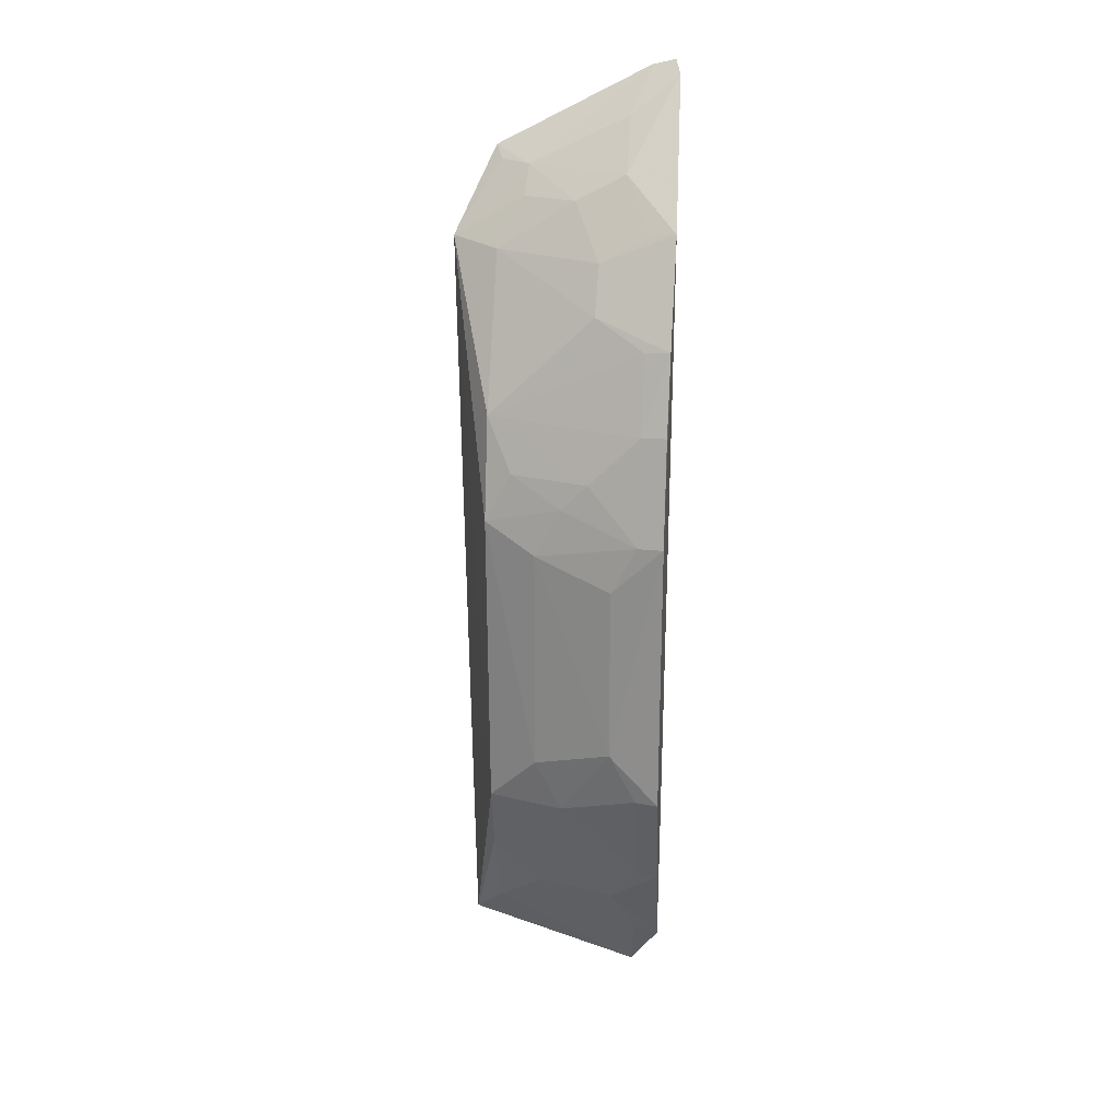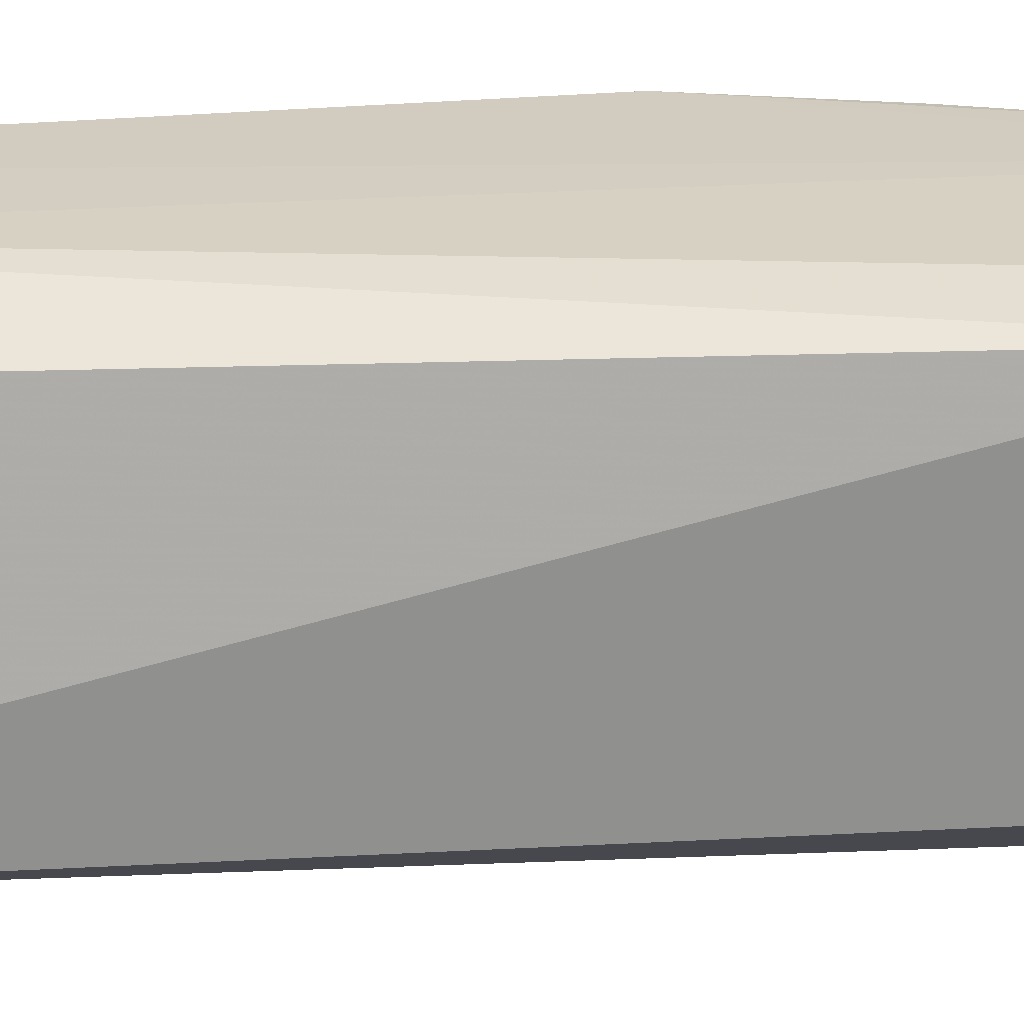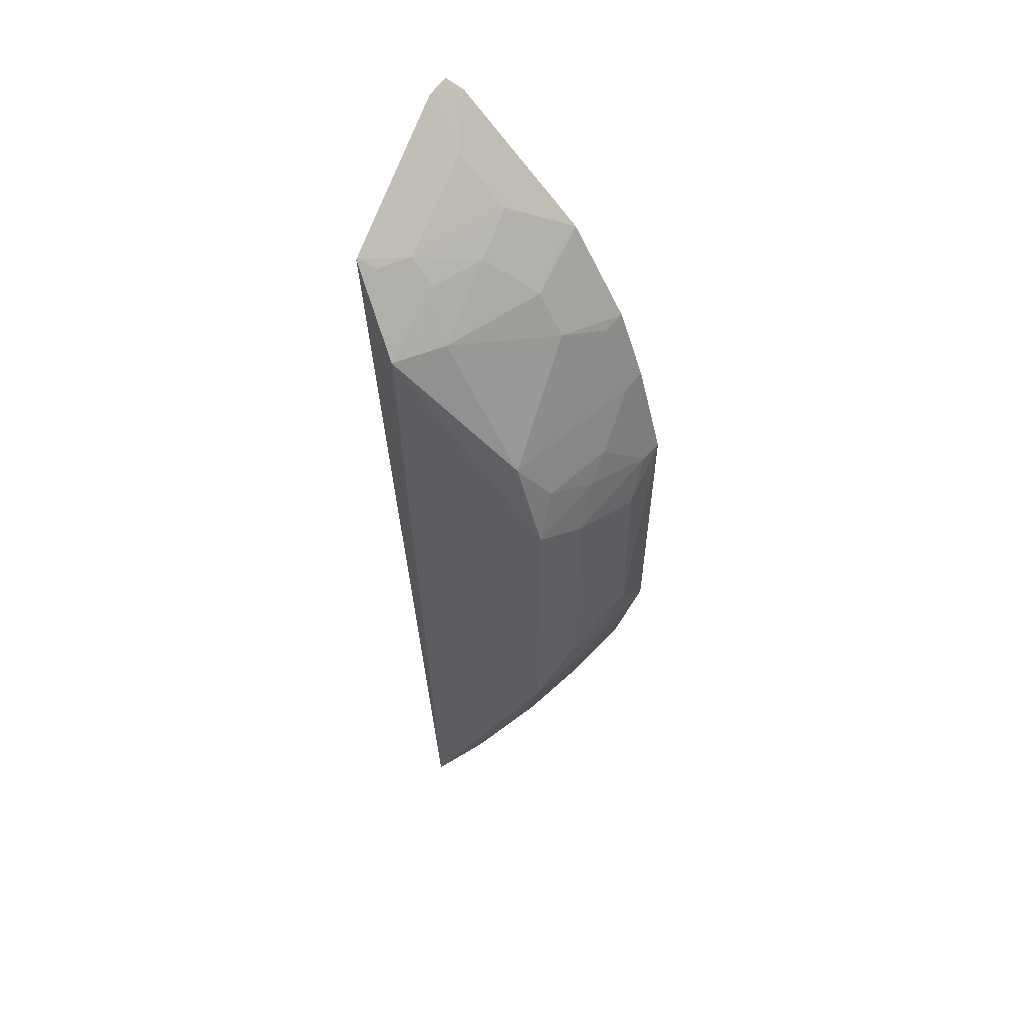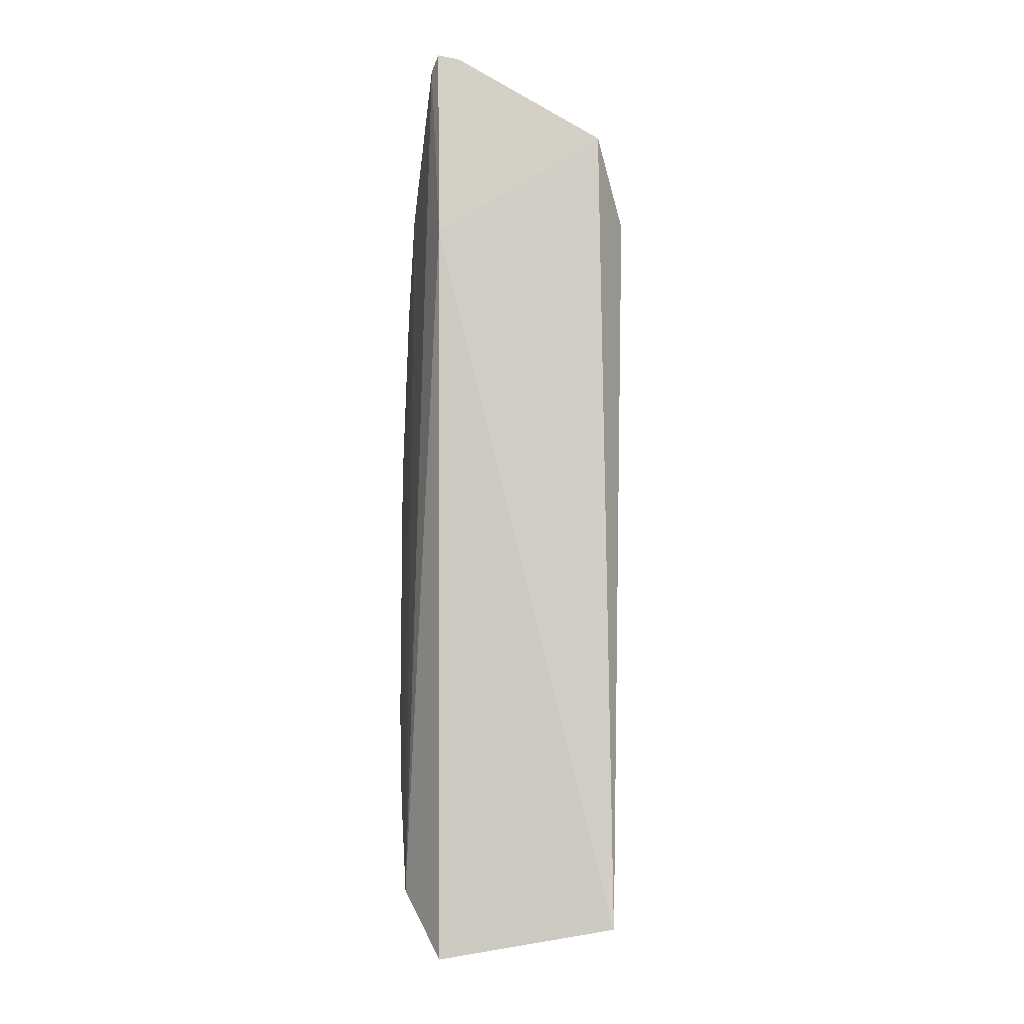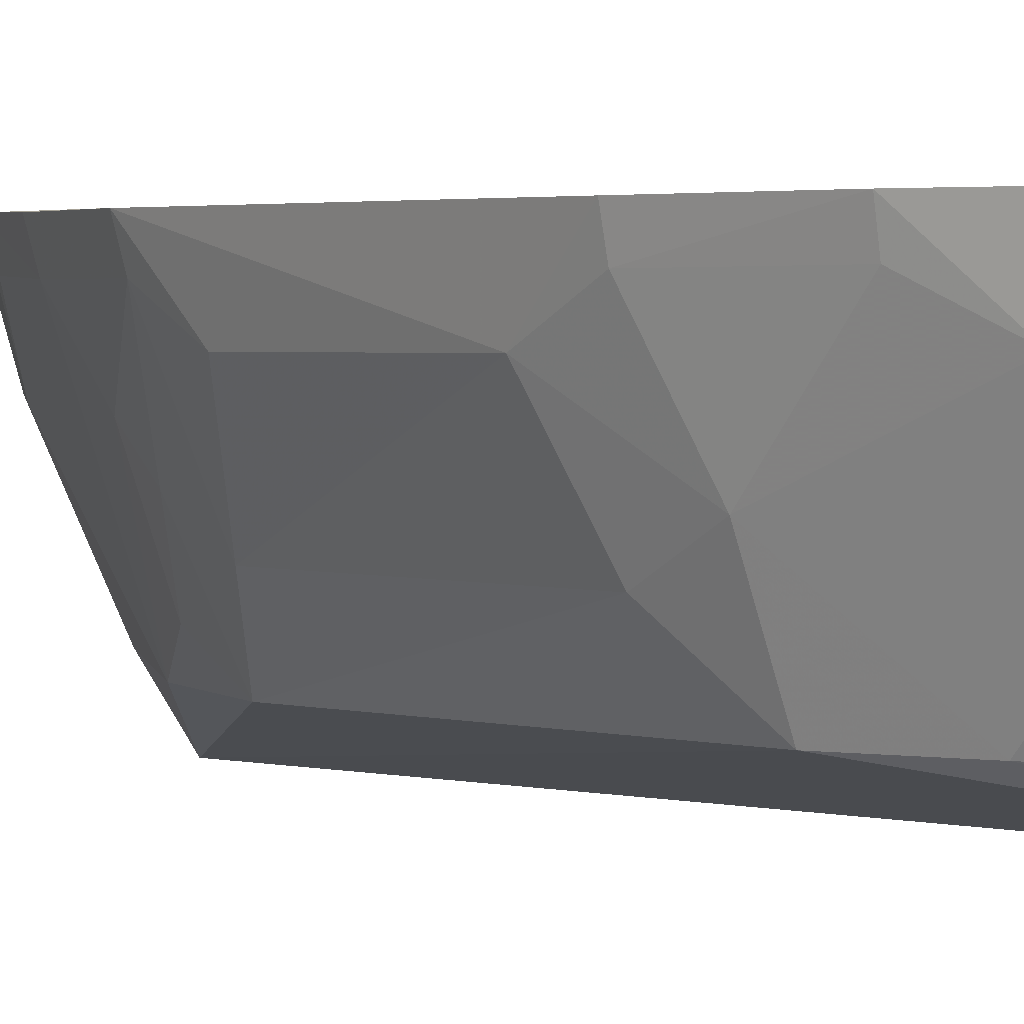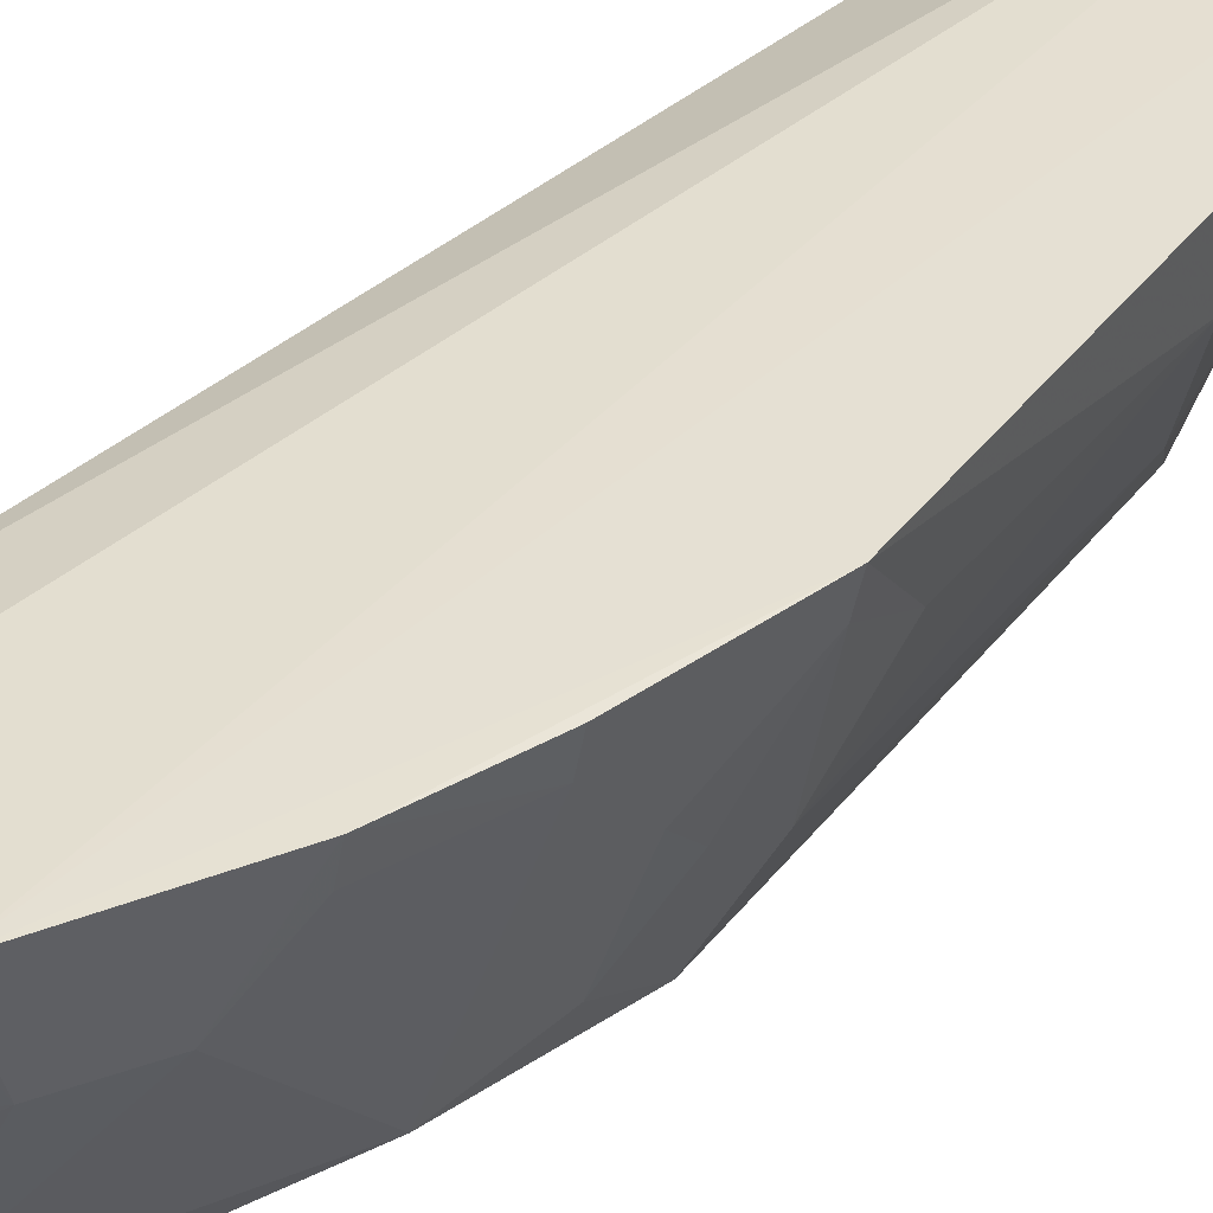
<metadata>
{"format":"obj","ext":"obj","renderer":"f3d","projection":"perspective","resolution":1024,"background":"white","views":[{"elev":22.9,"azim":-85.7,"up":"+Y"},{"elev":26.0,"azim":83.0,"up":"+Z"},{"elev":51.9,"azim":-154.6,"up":"+Y"},{"elev":-12.5,"azim":79.4,"up":"+Y"},{"elev":2.0,"azim":-36.3,"up":"+Z"},{"elev":36.8,"azim":-147.7,"up":"+Z"}]}
</metadata>
<code>
v -0.4006 -0.2647 -0.1694
v -0.374 -0.247 -0.271
v -0.3409 0.1765 -0.1565
v -0.3368 0.2927 -0.1544
v -0.479 0.05199 -0.1529
v -0.3329 0.2429 -0.2568
v -0.4583 -0.1232 -0.2104
v -0.4324 -0.2238 -0.1525
v -0.3337 0.2893 -0.1675
v -0.4131 0.1939 -0.1929
v -0.4441 0.05262 -0.2544
v -0.3465 0.2859 -0.1517
v -0.4769 -0.1086 -0.1531
v -0.4276 -0.1917 -0.2249
v -0.3634 0.1966 -0.279
v -0.443 -0.1236 -0.2534
v -0.4748 -0.07797 -0.1816
v -0.4602 0.1097 -0.1668
v -0.4161 0.2113 -0.1507
v -0.3554 0.2363 -0.2362
v -0.4607 -0.1659 -0.1528
v -0.3986 -0.2224 -0.2538
v -0.4281 0.11 -0.254
v -0.4278 -0.1646 -0.2534
v -0.474 0.02331 -0.1818
v -0.4741 -0.1081 -0.1662
v -0.4582 -0.09288 -0.2256
v -0.4596 0.08121 -0.1957
v -0.4482 0.1544 -0.1519
v -0.357 0.2646 -0.1788
v -0.3834 0.1939 -0.2521
v -0.3428 0.2368 -0.253
v -0.4431 -0.1914 -0.1808
v -0.4295 -0.2221 -0.1668
v -0.4579 -0.1646 -0.1657
v -0.458 0.03781 -0.2254
v -0.4754 0.0511 -0.1671
v -0.4435 0.08071 -0.2396
v -0.4637 0.1109 -0.1527
v -0.4281 0.1675 -0.1941
v -0.3847 0.237 -0.1794
v -0.3691 0.221 -0.2376
v -0.4583 0.06573 -0.2104
v -0.4445 0.1526 -0.1658
v -0.4126 0.2089 -0.1646
v -0.3847 0.2219 -0.2079
f 1 2 3
f 6 3 2
f 8 1 3
f 9 4 3
f 9 3 6
f 12 8 3
f 12 3 4
f 12 4 9
f 15 6 2
f 16 15 2
f 16 11 15
f 17 13 5
f 19 8 12
f 20 9 6
f 21 8 19
f 21 19 5
f 21 5 13
f 22 2 1
f 23 15 11
f 24 7 16
f 24 22 14
f 24 16 2
f 24 2 22
f 25 17 5
f 26 17 7
f 26 13 17
f 26 21 13
f 27 16 7
f 27 7 17
f 27 11 16
f 28 18 23
f 29 5 19
f 30 12 9
f 30 9 20
f 31 15 23
f 32 20 6
f 32 6 15
f 32 15 20
f 33 8 21
f 33 24 14
f 33 7 24
f 34 22 1
f 34 1 8
f 34 8 33
f 34 33 14
f 34 14 22
f 35 26 7
f 35 21 26
f 35 33 21
f 35 7 33
f 36 11 27
f 36 27 17
f 36 17 25
f 37 18 28
f 37 36 25
f 37 25 5
f 38 28 23
f 38 23 11
f 39 29 18
f 39 5 29
f 39 37 5
f 39 18 37
f 40 29 19
f 40 19 10
f 40 31 23
f 40 10 31
f 41 19 12
f 41 12 30
f 41 30 20
f 42 20 15
f 42 15 31
f 43 37 28
f 43 36 37
f 43 28 38
f 43 38 11
f 43 11 36
f 44 40 23
f 44 23 18
f 44 18 29
f 44 29 40
f 45 41 10
f 45 10 19
f 45 19 41
f 46 41 20
f 46 20 42
f 46 10 41
f 46 42 31
f 46 31 10

</code>
